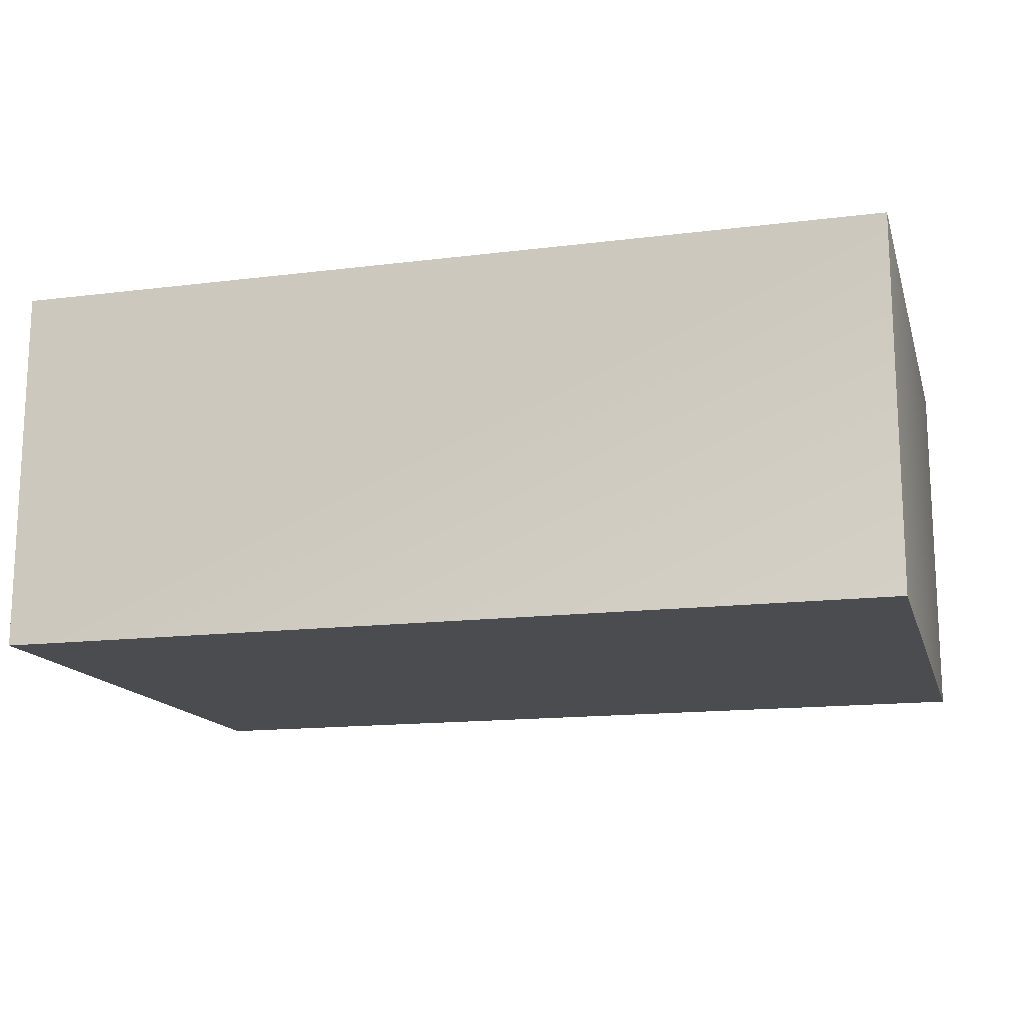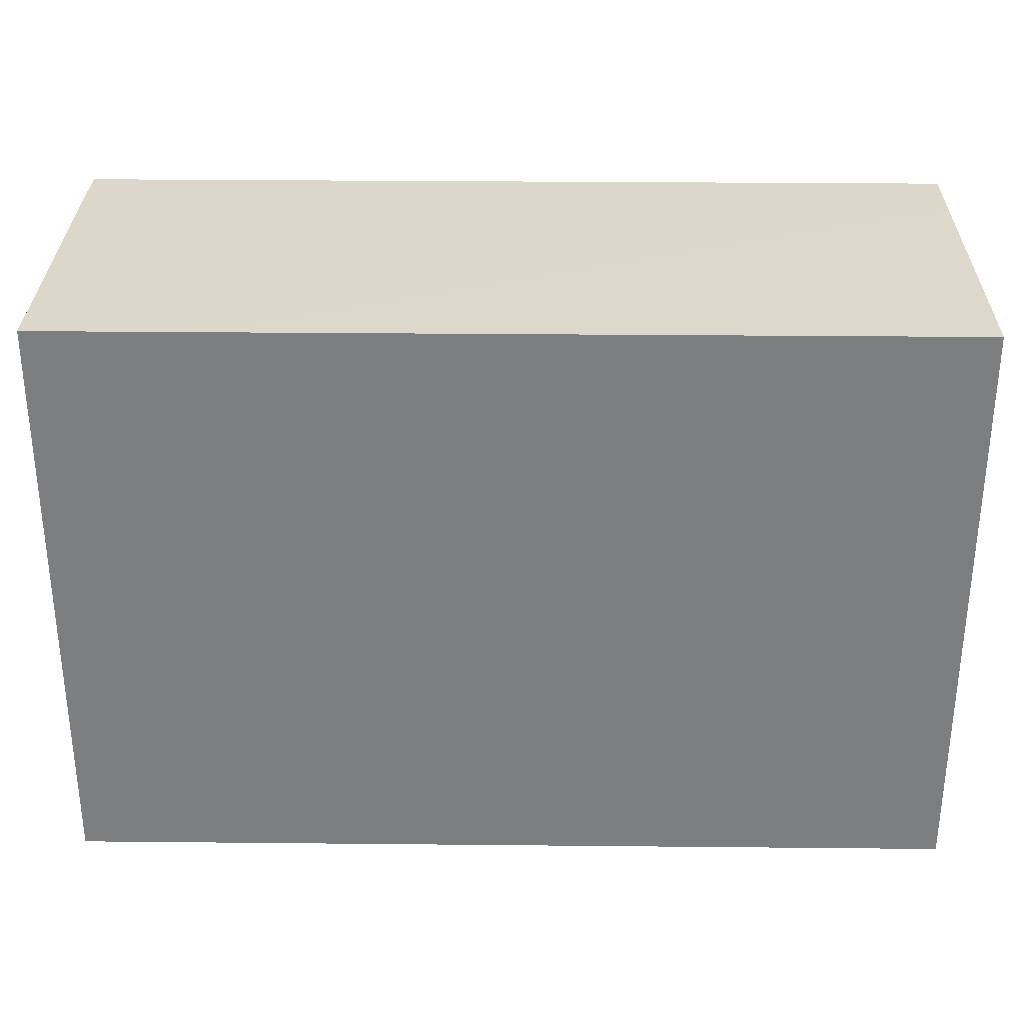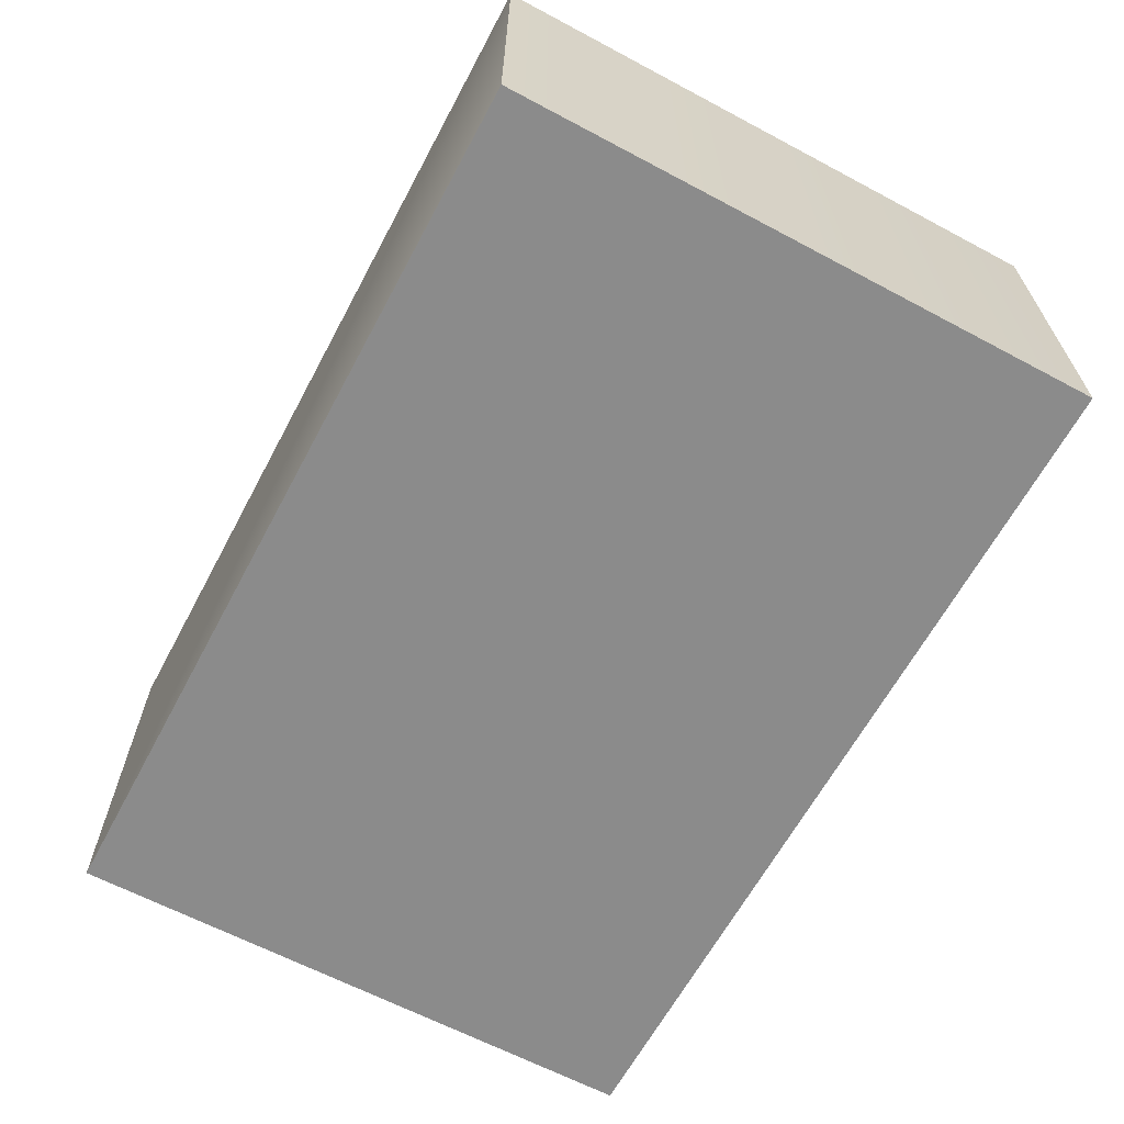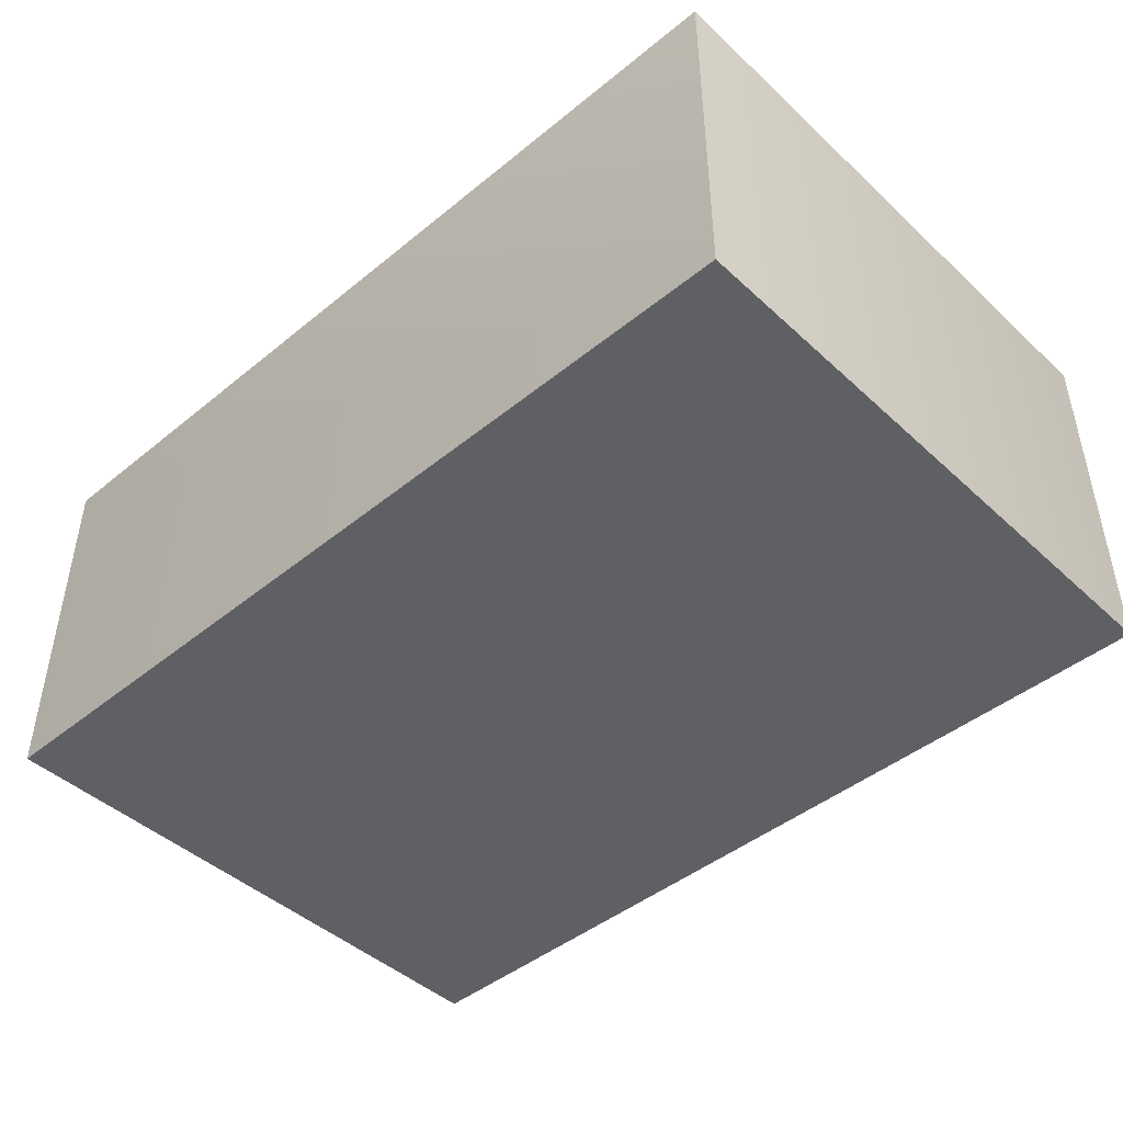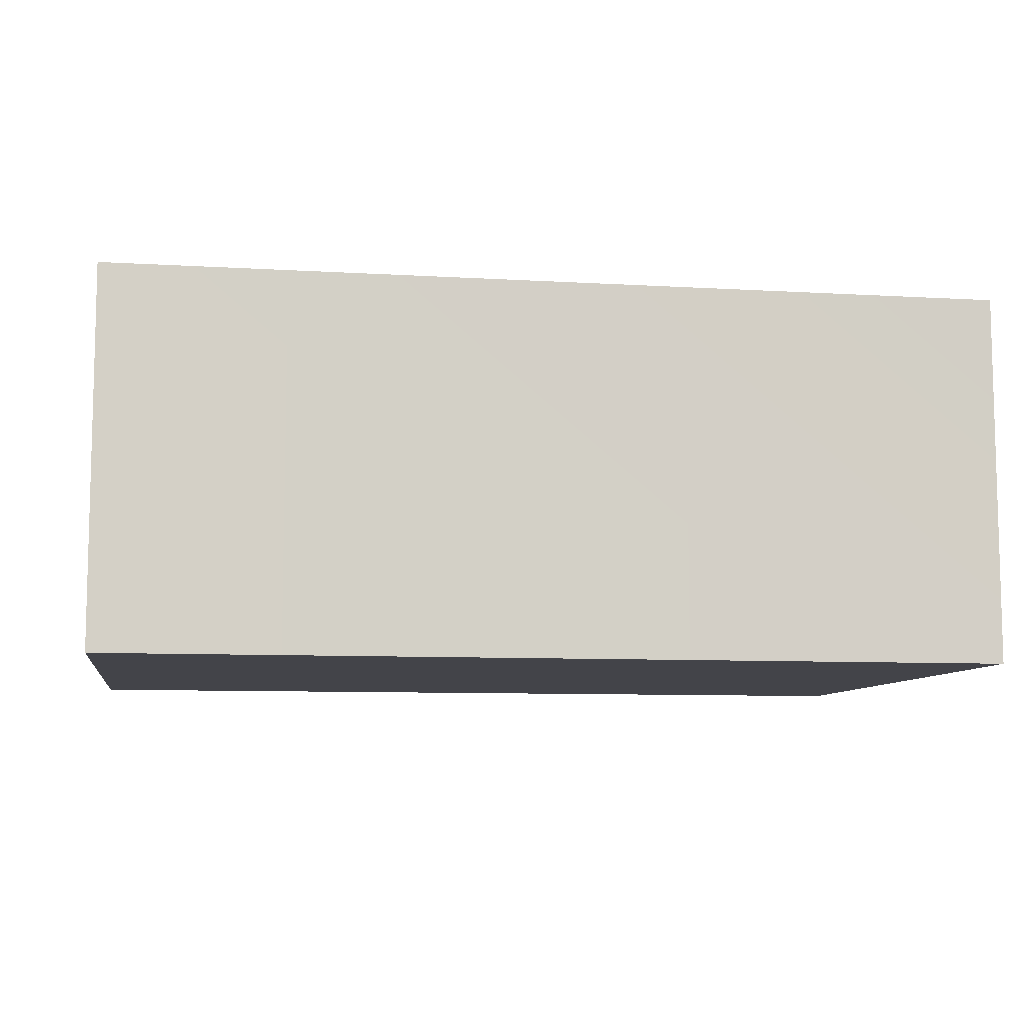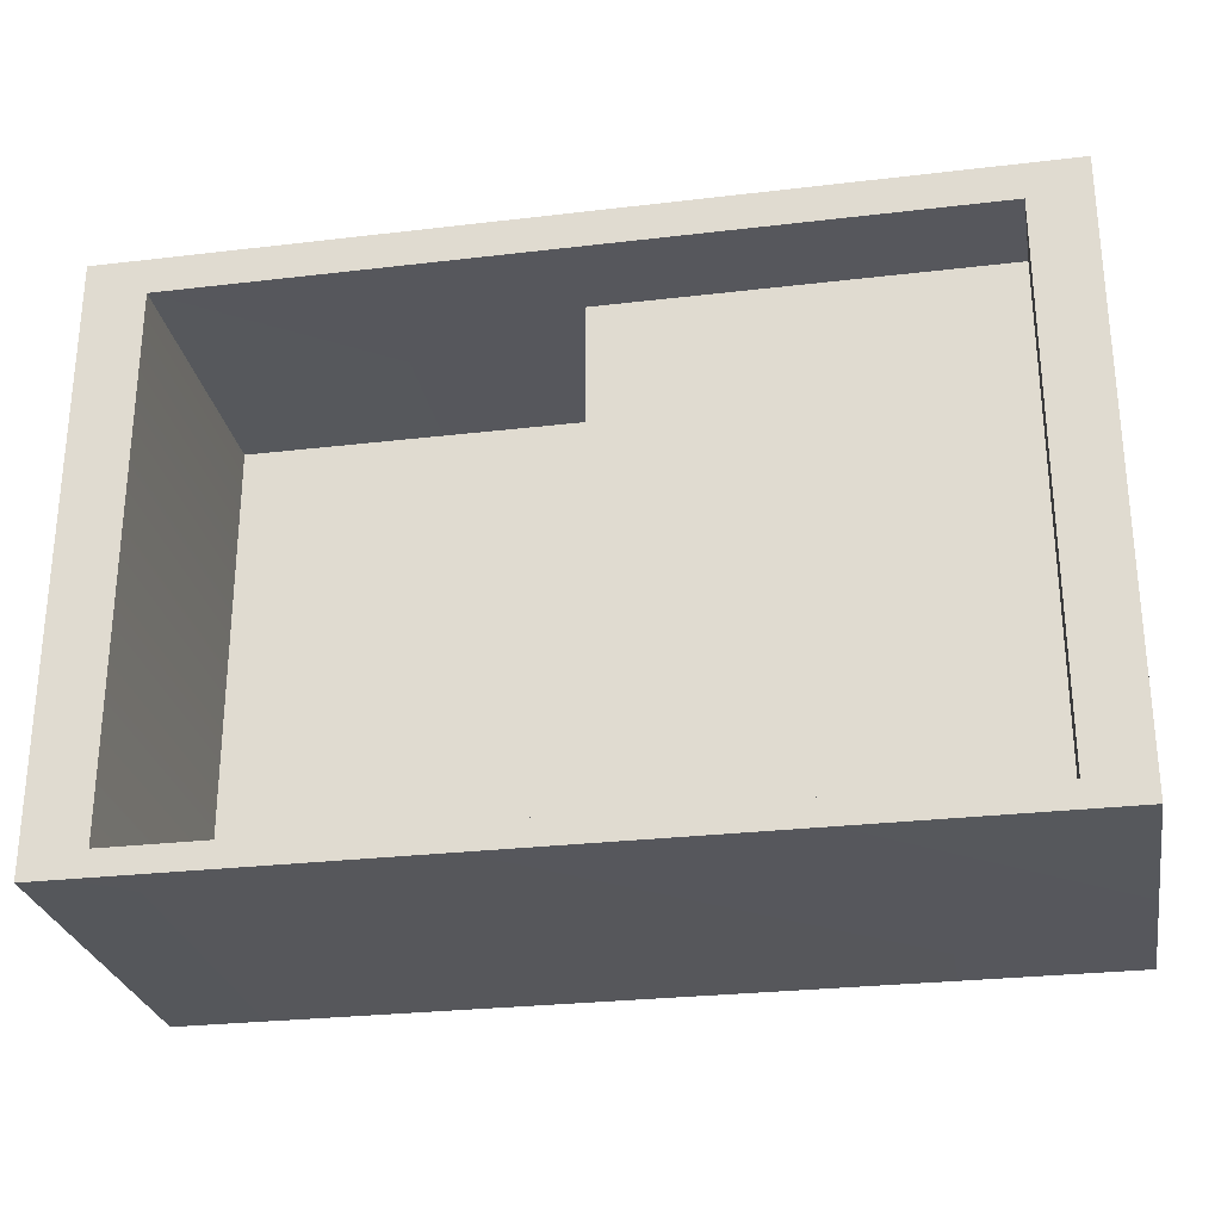
<metadata>
{"format":"obj","ext":"obj","renderer":"f3d","projection":"perspective","resolution":1024,"background":"white","views":[{"elev":-15.0,"azim":15.0,"up":"+Y"},{"elev":30.6,"azim":0.8,"up":"+Z"},{"elev":-63.9,"azim":61.8,"up":"+Y"},{"elev":-45.0,"azim":-136.7,"up":"+Y"},{"elev":-8.5,"azim":170.8,"up":"+Y"},{"elev":-27.5,"azim":-169.7,"up":"+Z"}]}
</metadata>
<code>
g default
v 0.07805 3.283 3.112
v -5.233 4.358 3.542
v -5.233 0 3.542
v 5.255 0 3.542
v 5.255 4.358 3.542
v -4.553 4.358 3.112
v 4.553 4.358 3.112
v 4.553 1.028 3.112
v 0.07805 1.028 3.112
v -4.553 3.283 3.112
g polySurface4
f 5 2 3 4
f 7 6 2 5
f 9 7 8
f 1 10 6 7
f 9 1 7
g default
v -4.553 4.358 3.112
v -4.553 4.358 -3.137
v -5.233 4.358 3.542
v -5.233 4.358 -3.429
v -4.553 3.283 3.112
v -4.553 3.283 -3.137
v -5.233 0 -3.429
v -5.233 0 3.542
g polySurface8
f 14 17 18 13
f 11 12 14 13
f 15 16 12 11
g default
v 0.07805 3.283 -3.137
v -5.233 4.358 -3.429
v -4.553 4.358 -3.137
v 4.553 4.358 -3.137
v 5.255 4.358 -3.429
v -5.233 -0 -3.429
v 5.255 -0 -3.429
v 0.07805 1.028 -3.137
v 4.553 1.028 -3.137
v -4.553 3.283 -3.137
g polySurface6
f 20 21 22 23
f 24 20 23 25
f 22 26 27
f 28 19 22 21
f 22 19 26
g default
v 4.553 4.358 3.112
v 4.553 4.358 -3.137
v 5.255 4.358 3.542
v 5.255 4.358 -3.429
v 4.553 1.028 -3.137
v 4.553 1.028 3.112
v 5.255 -0 3.542
v 5.255 -0 -3.429
g polySurface9
f 29 30 33 34
f 31 35 36 32
f 30 29 31 32
g default
v -5.233 0 3.542
v 5.255 0 3.542
v -5.233 0 -3.429
v 5.255 0 -3.429
g polySurface11
f 37 39 40 38
g default
v 4.553 1.028 3.112
v 4.553 1.028 -3.137
v 0.07805 1.028 -3.137
v 0.07805 1.028 3.112
g polySurface12
f 43 44 41 42
g default
v -4.553 3.283 -3.137
v -4.553 3.283 3.112
v 0.07805 3.283 3.112
v 0.07805 3.283 -3.137
v 0.07805 1.028 3.112
v 0.07805 1.028 -3.137
g polySurface2
f 45 46 47 48
f 49 50 48 47

</code>
